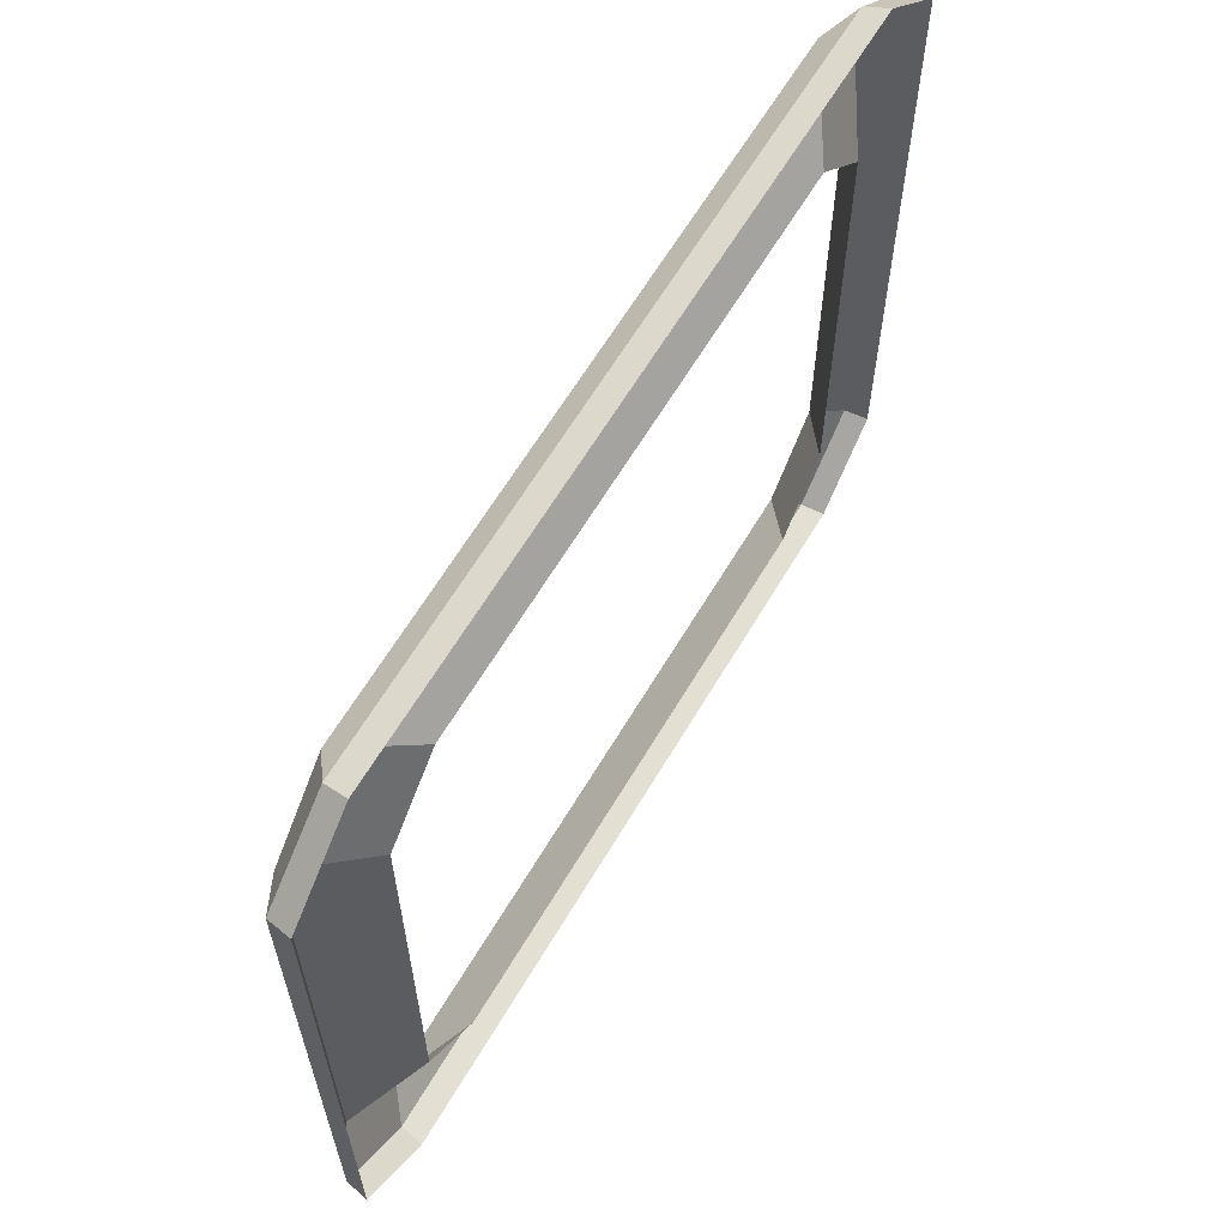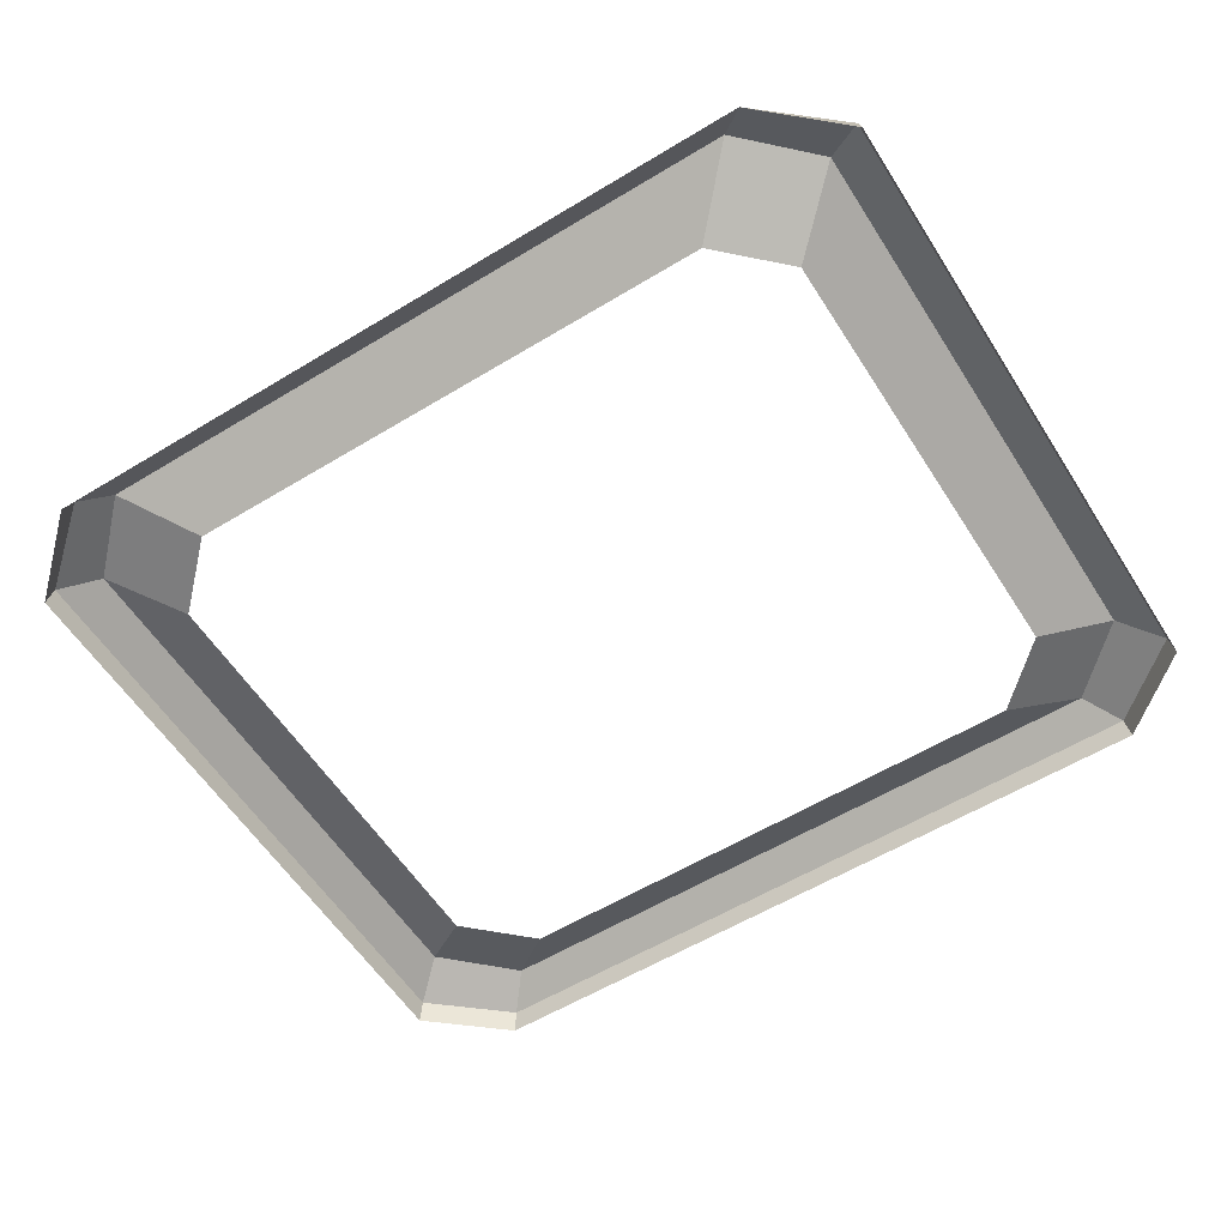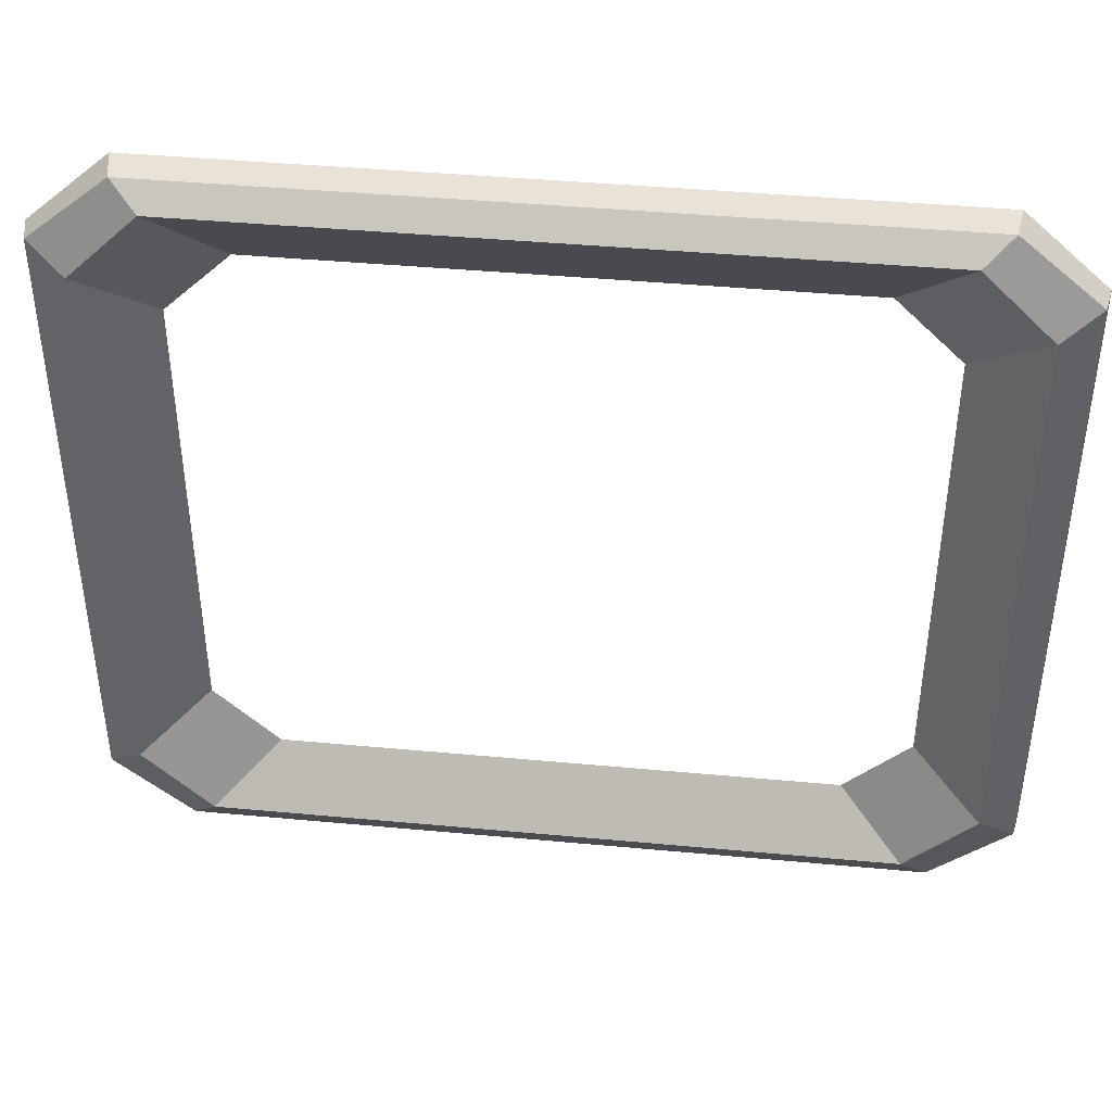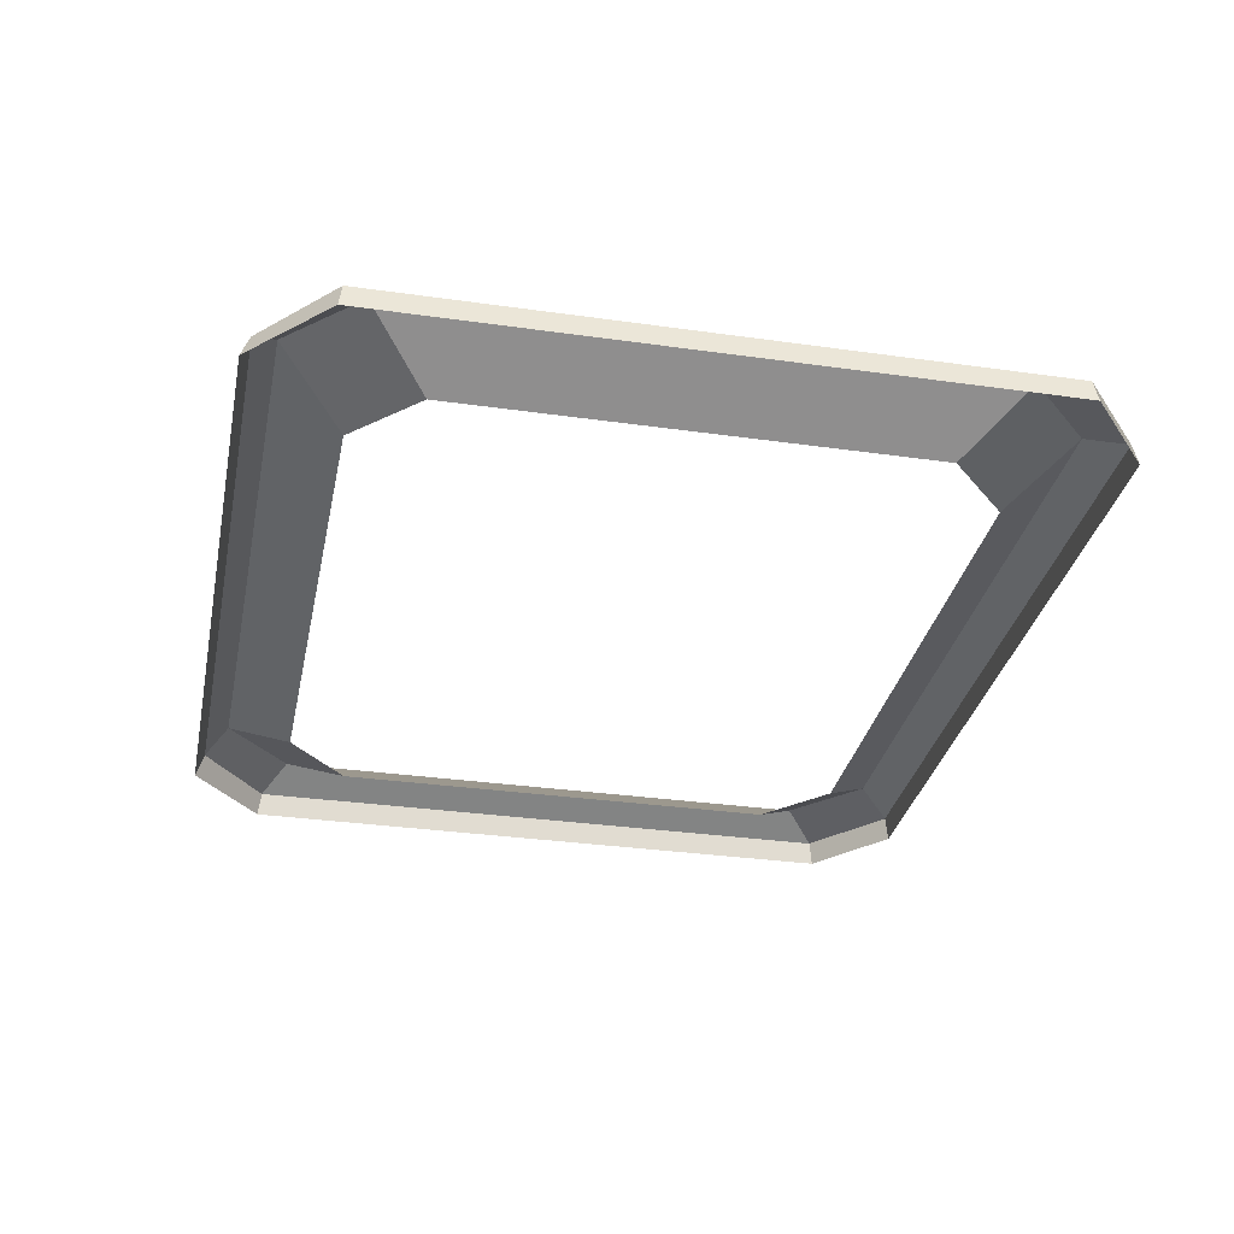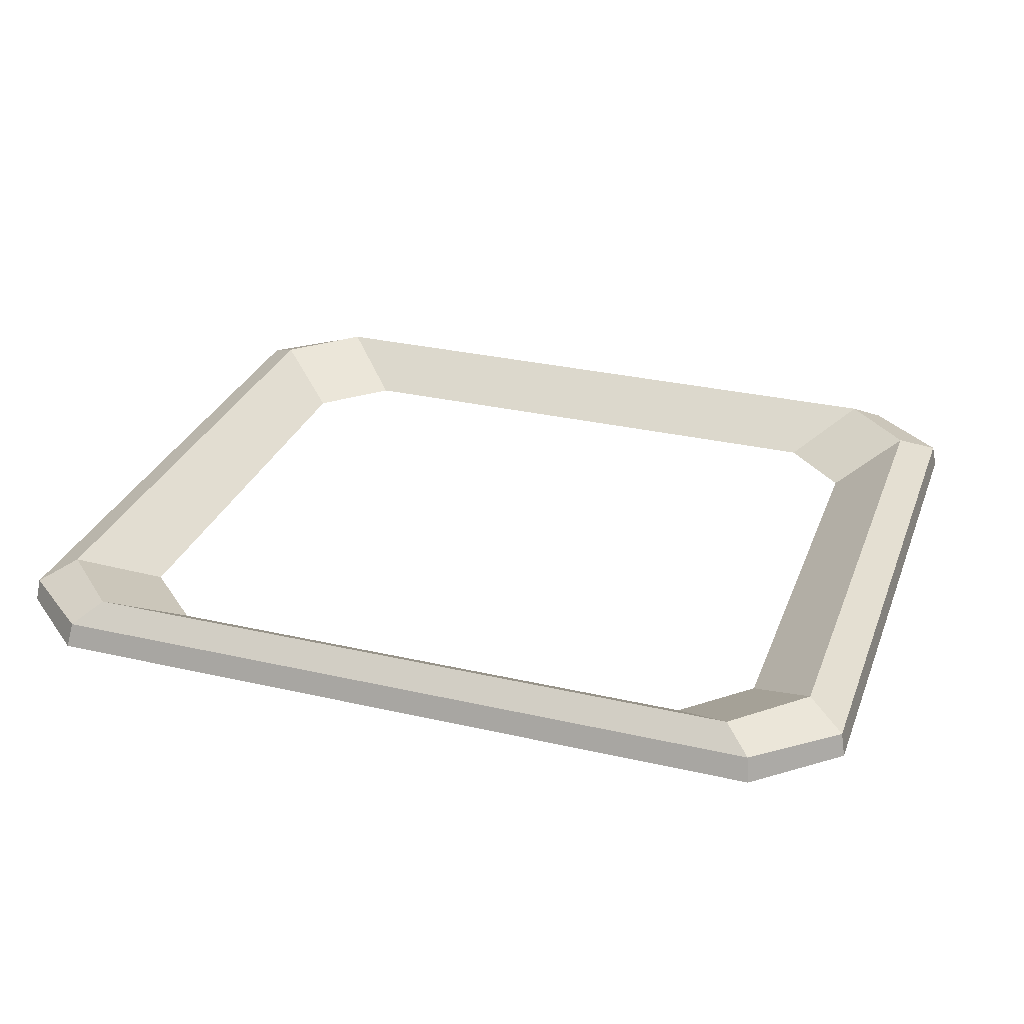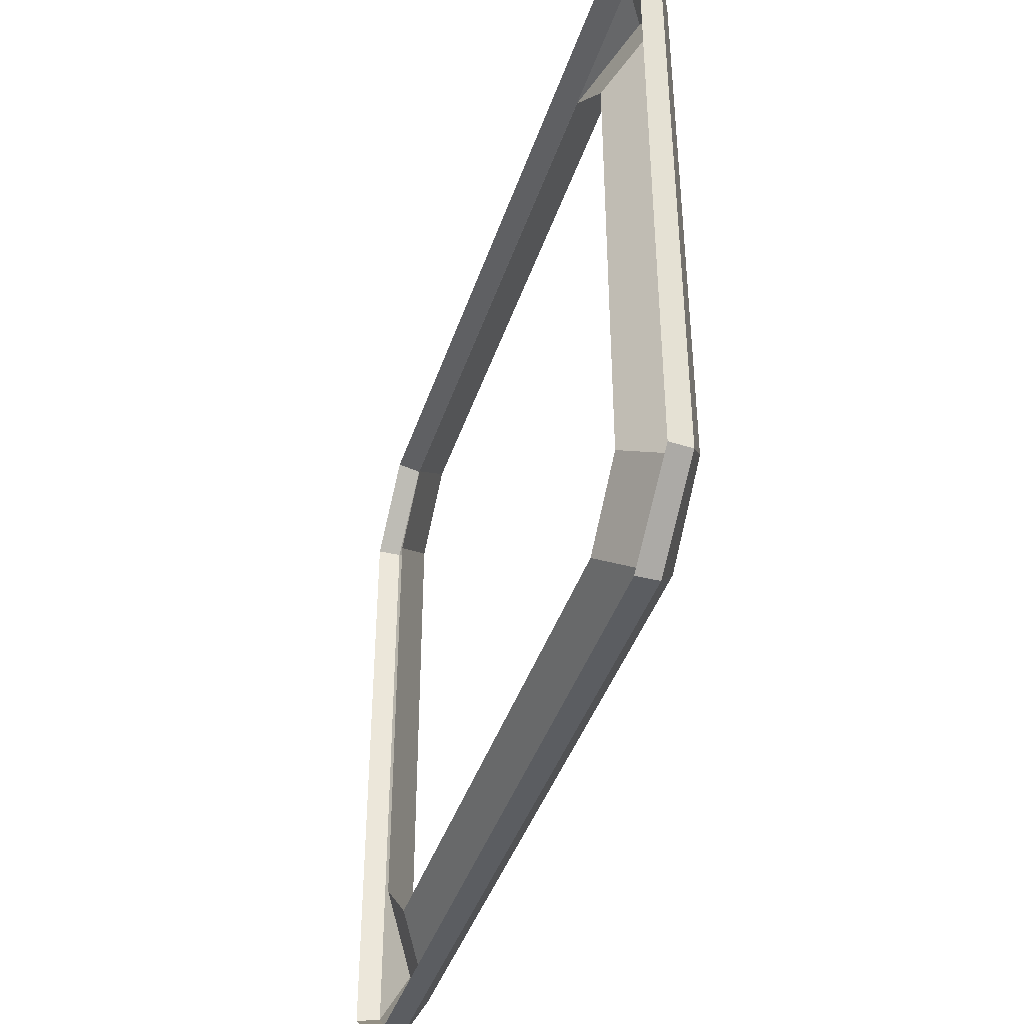
<metadata>
{"format":"obj","ext":"obj","renderer":"f3d","projection":"perspective","resolution":1024,"background":"white","views":[{"elev":63.0,"azim":-59.4,"up":"+Z"},{"elev":-57.6,"azim":32.2,"up":"+Y"},{"elev":42.0,"azim":-173.6,"up":"+Z"},{"elev":-31.7,"azim":78.6,"up":"+Y"},{"elev":29.9,"azim":18.6,"up":"+Y"},{"elev":-41.9,"azim":72.2,"up":"+Z"}]}
</metadata>
<code>
g [legacy]keydoor_base
v -1.202 0.07203 0.4843
v -0 0.07203 0.4843
v 5.744e-06 -0.004329 0.5112
v -1.214 -0.004329 0.5112
v -1.46 0.07203 -1.792
v -1.46 0.07203 0.2655
v -1.474 -0.004329 0.2754
v -1.474 -0.004329 -1.802
v -1.114 0.1407 0.413
v -1.202 0.07203 0.4843
v -1.339 0.1407 0.1907
v -1.46 0.07203 0.2655
v -1.339 0.1407 -1.684
v -1.202 0.07203 -2.011
v -1.114 0.1407 -1.903
v -1.46 0.07203 -1.792
v -1.46 0.07203 0.2655
v -1.202 0.07203 0.4843
v -1.214 -0.004329 0.5112
v -1.474 -0.004329 0.2754
v -1.46 0.07203 -1.792
v -1.214 -0.004329 -2.023
v -1.202 0.07203 -2.011
v -1.474 -0.004329 -1.802
v -1.202 0.07203 -2.011
v -1.214 -0.004329 -2.023
v 5.744e-06 -0.004329 -2.023
v -0 0.07203 -2.011
v -0 0.07203 -2.011
v -1.114 0.1407 -1.903
v -1.202 0.07203 -2.011
v 2.978e-05 0.1407 -1.903
v 1.201 0.07203 0.4843
v 5.744e-06 -0.004329 0.5112
v -0 0.07203 0.4843
v 1.212 -0.004329 0.5112
v 1.46 0.07203 -1.792
v 1.474 -0.004329 -1.802
v 1.474 -0.004329 0.2754
v 1.46 0.07203 0.2655
v 1.201 0.07203 0.4843
v 1.337 0.1407 0.1907
v 1.46 0.07203 0.2655
v 1.112 0.1407 0.413
v 1.201 0.07203 -2.011
v 1.46 0.07203 -1.792
v 1.337 0.1407 -1.684
v 1.112 0.1407 -1.903
v 1.212 -0.004329 0.5112
v 1.201 0.07203 0.4843
v 1.46 0.07203 0.2655
v 1.474 -0.004329 0.2754
v 1.46 0.07203 -1.792
v 1.201 0.07203 -2.011
v 1.212 -0.004329 -2.023
v 1.474 -0.004329 -1.802
v 1.201 0.07203 -2.011
v -0 0.07203 -2.011
v 5.744e-06 -0.004329 -2.023
v 1.212 -0.004329 -2.023
v 2.978e-05 0.1407 -1.903
v -0 0.07203 -2.011
v 1.112 0.1407 -1.903
v 1.201 0.07203 -2.011
v -1.114 0.1407 0.413
v -0.9063 -0.004329 0.2034
v 2.978e-05 0.1407 0.413
v -1.872e-06 -0.004329 0.2034
v -1.118 -0.004329 -0.002014
v -1.339 0.1407 -1.684
v -1.118 -0.004329 -1.51
v -1.339 0.1407 0.1907
v 0.9063 -0.004329 0.2034
v 2.978e-05 0.1407 0.413
v -1.872e-06 -0.004329 0.2034
v 1.112 0.1407 0.413
v 1.337 0.1407 -1.684
v 1.337 0.1407 0.1907
v 1.118 -0.004329 -0.002014
v 1.118 -0.004329 -1.51
v -0.9063 -0.004329 0.2034
v -1.114 0.1407 0.413
v -1.118 -0.004329 -0.002014
v -1.339 0.1407 0.1907
v -1.118 -0.004329 -1.51
v -1.114 0.1407 -1.903
v -0.9063 -0.004329 -1.714
v -1.339 0.1407 -1.684
v 2.978e-05 0.1407 -1.903
v -0.9063 -0.004329 -1.714
v -1.114 0.1407 -1.903
v -1.872e-06 -0.004329 -1.714
v 1.118 -0.004329 -0.002014
v 1.337 0.1407 0.1907
v 1.112 0.1407 0.413
v 0.9063 -0.004329 0.2034
v 1.112 0.1407 -1.903
v 1.337 0.1407 -1.684
v 1.118 -0.004329 -1.51
v 0.9063 -0.004329 -1.714
v -1.872e-06 -0.004329 -1.714
v 2.978e-05 0.1407 -1.903
v 0.9063 -0.004329 -1.714
v 1.112 0.1407 -1.903
v -1.202 0.07203 0.4843
v -1.114 0.1407 0.413
v -0 0.07203 0.4843
v 2.978e-05 0.1407 0.413
v -1.46 0.07203 0.2655
v -1.46 0.07203 -1.792
v -1.339 0.1407 -1.684
v -1.339 0.1407 0.1907
v 1.112 0.1407 0.413
v -0 0.07203 0.4843
v 2.978e-05 0.1407 0.413
v 1.201 0.07203 0.4843
v 1.46 0.07203 0.2655
v 1.337 0.1407 -1.684
v 1.46 0.07203 -1.792
v 1.337 0.1407 0.1907
g [legacy]keydoor_base_0
f 3 2 1
f 1 4 3
f 7 6 5
f 5 8 7
f 11 10 9
f 10 11 12
f 15 14 13
f 14 16 13
f 19 18 17
f 17 20 19
f 23 22 21
f 22 24 21
f 27 26 25
f 25 28 27
f 31 30 29
f 30 32 29
f 35 34 33
f 34 36 33
f 39 38 37
f 37 40 39
f 43 42 41
f 42 44 41
f 47 46 45
f 45 48 47
f 51 50 49
f 49 52 51
f 55 54 53
f 53 56 55
f 59 58 57
f 57 60 59
f 63 62 61
f 62 63 64
f 67 66 65
f 66 67 68
f 71 70 69
f 72 69 70
f 75 74 73
f 76 73 74
f 79 78 77
f 77 80 79
f 83 82 81
f 83 84 82
f 87 86 85
f 86 88 85
f 91 90 89
f 90 92 89
f 95 94 93
f 93 96 95
f 99 98 97
f 97 100 99
f 103 102 101
f 102 103 104
f 107 106 105
f 106 107 108
f 111 110 109
f 109 112 111
f 115 114 113
f 116 113 114
f 119 118 117
f 118 120 117

</code>
